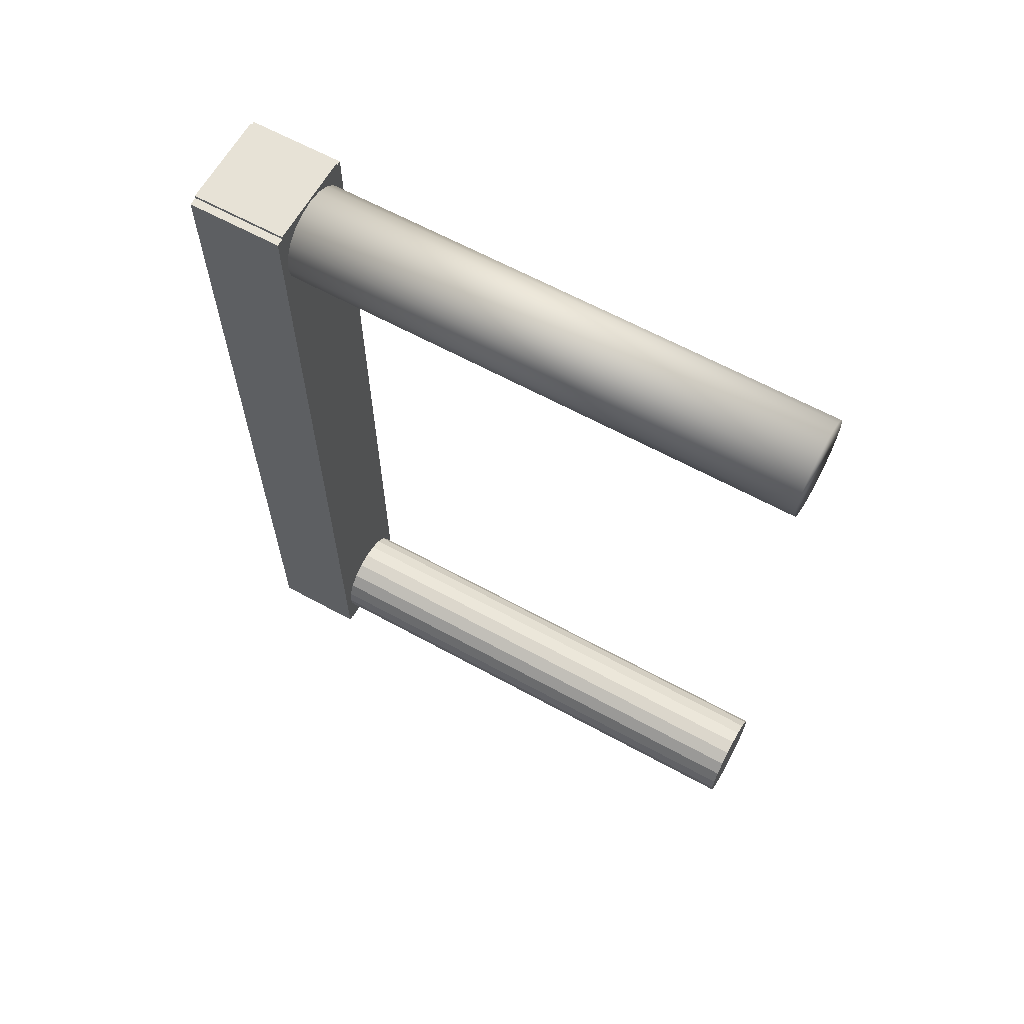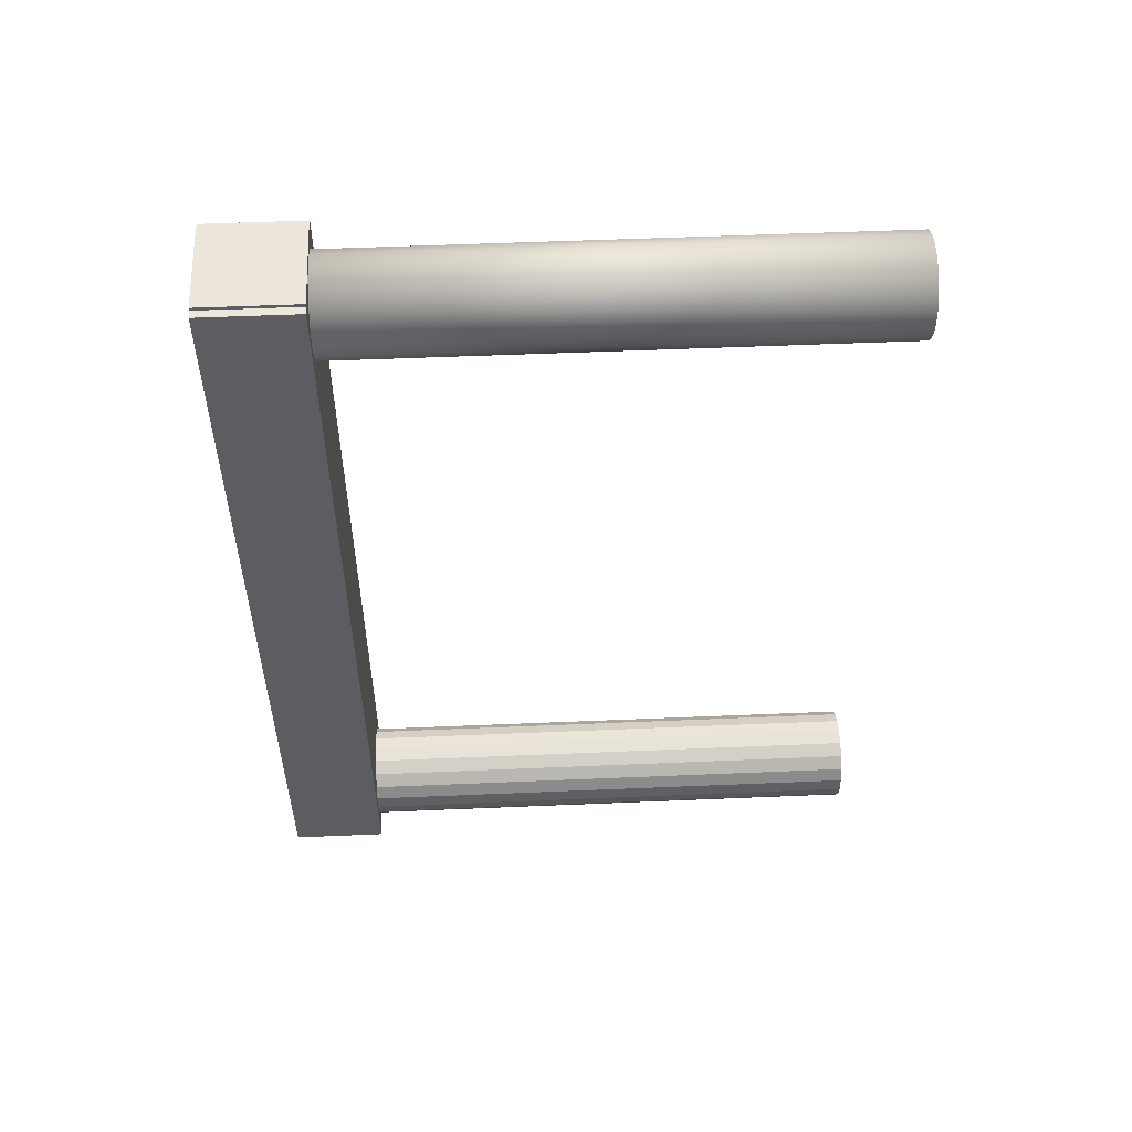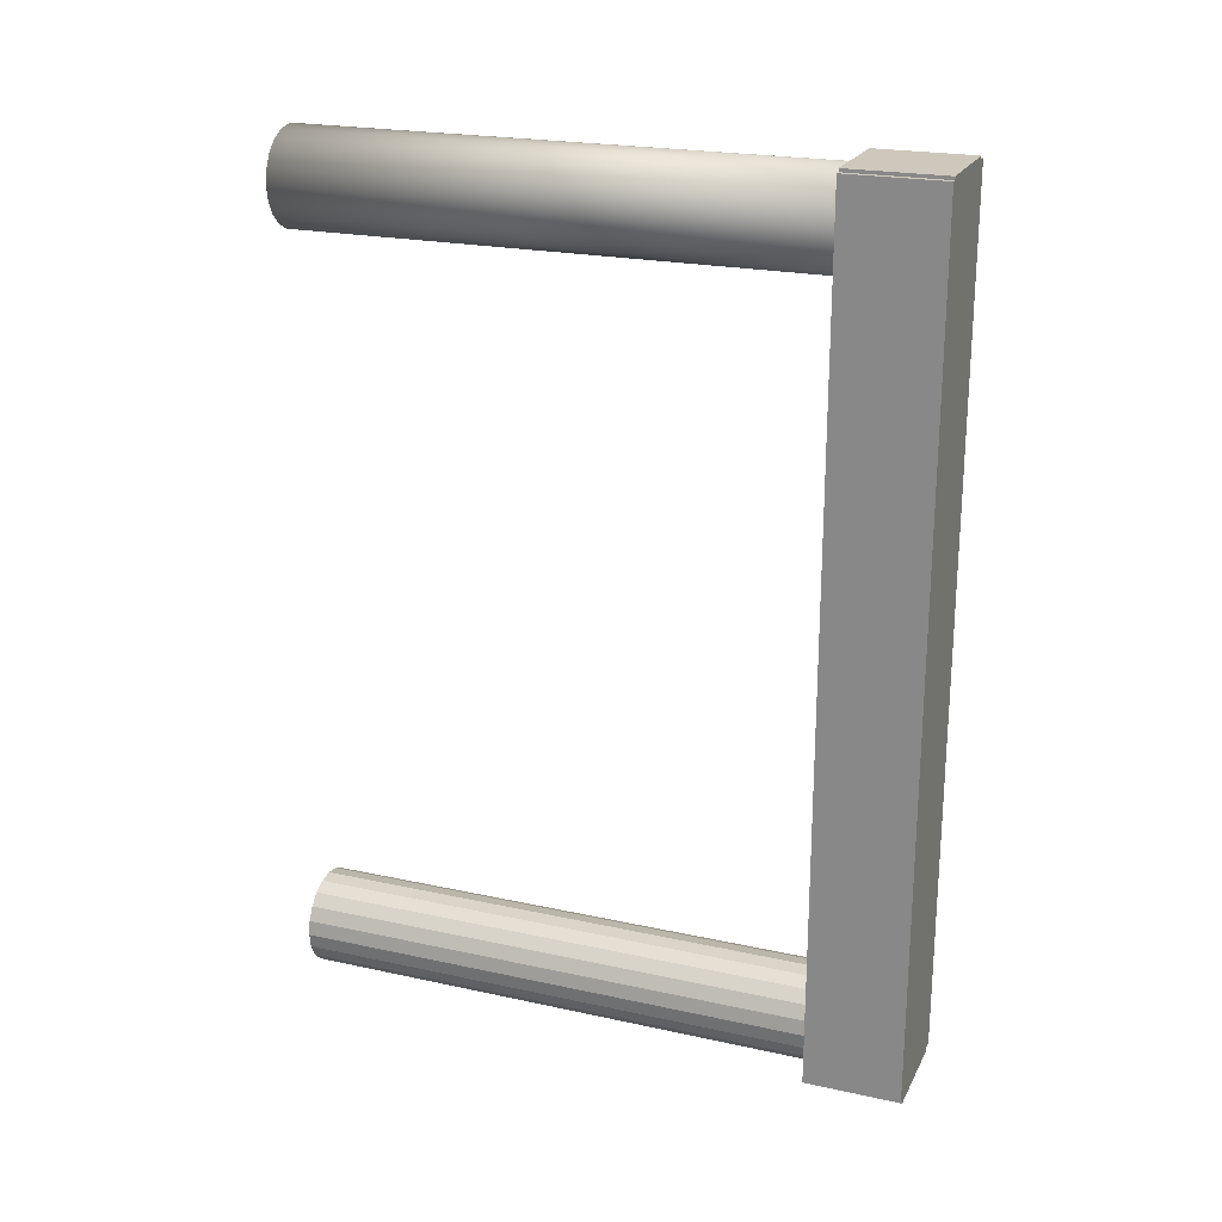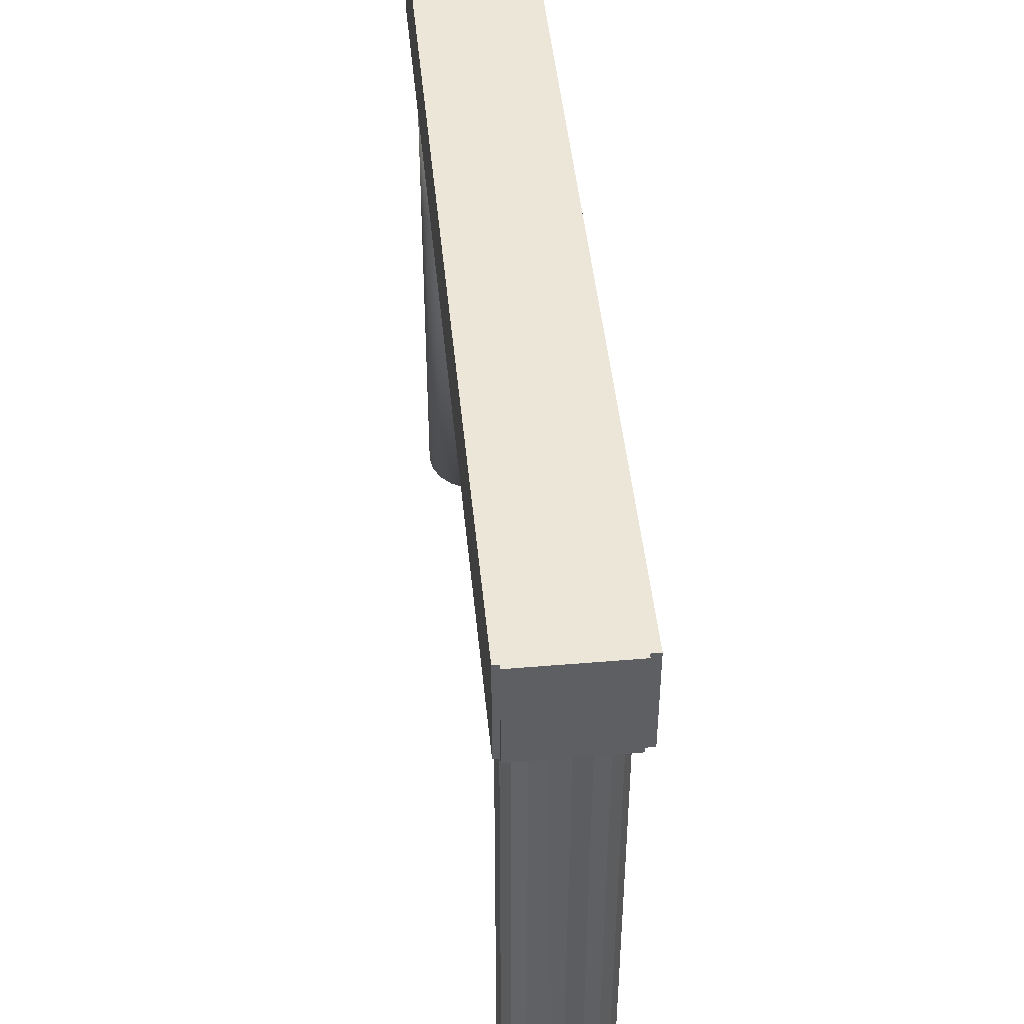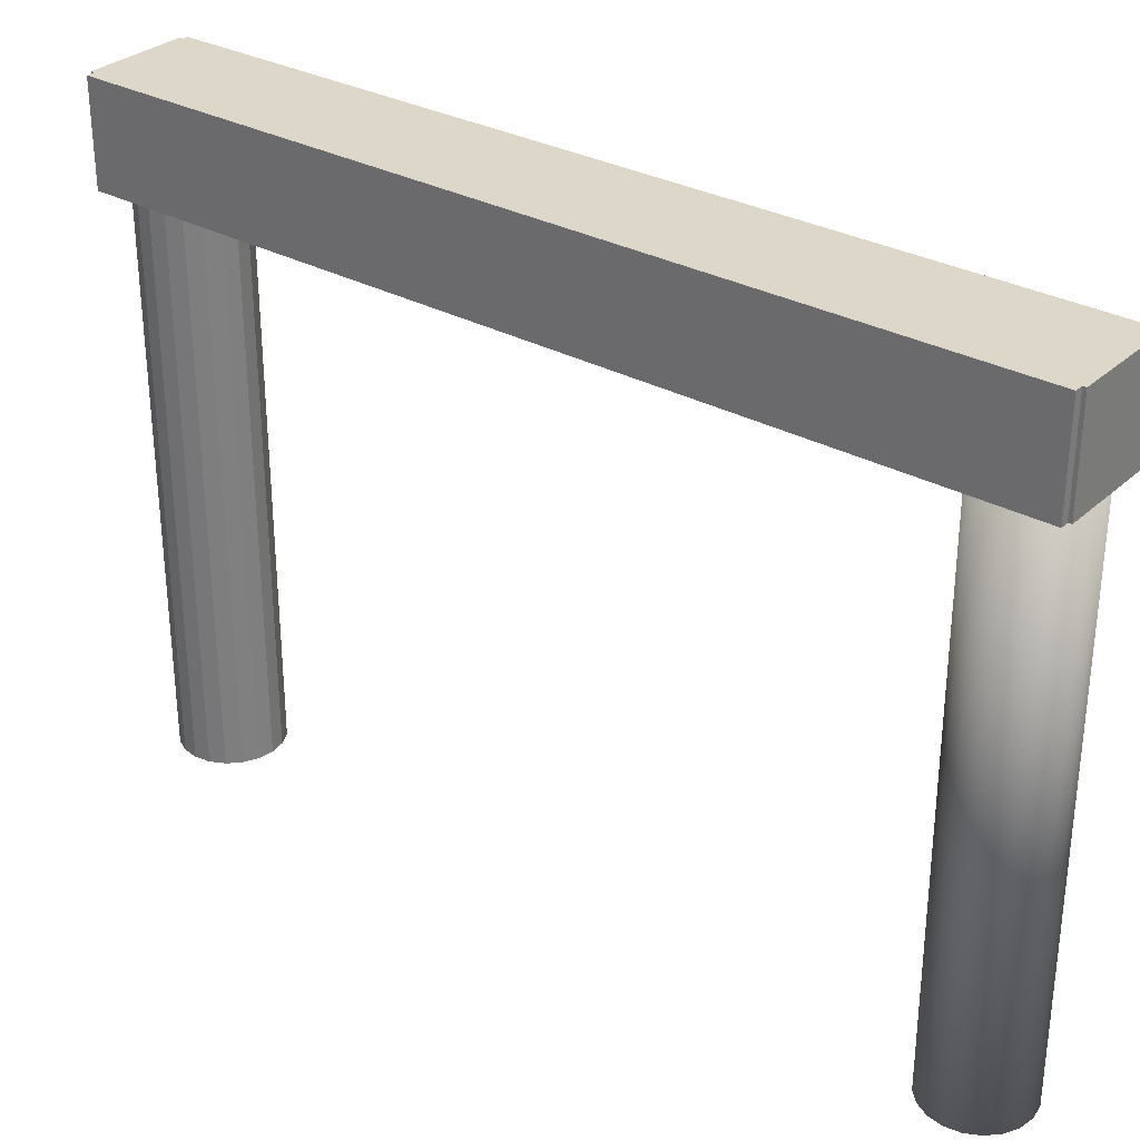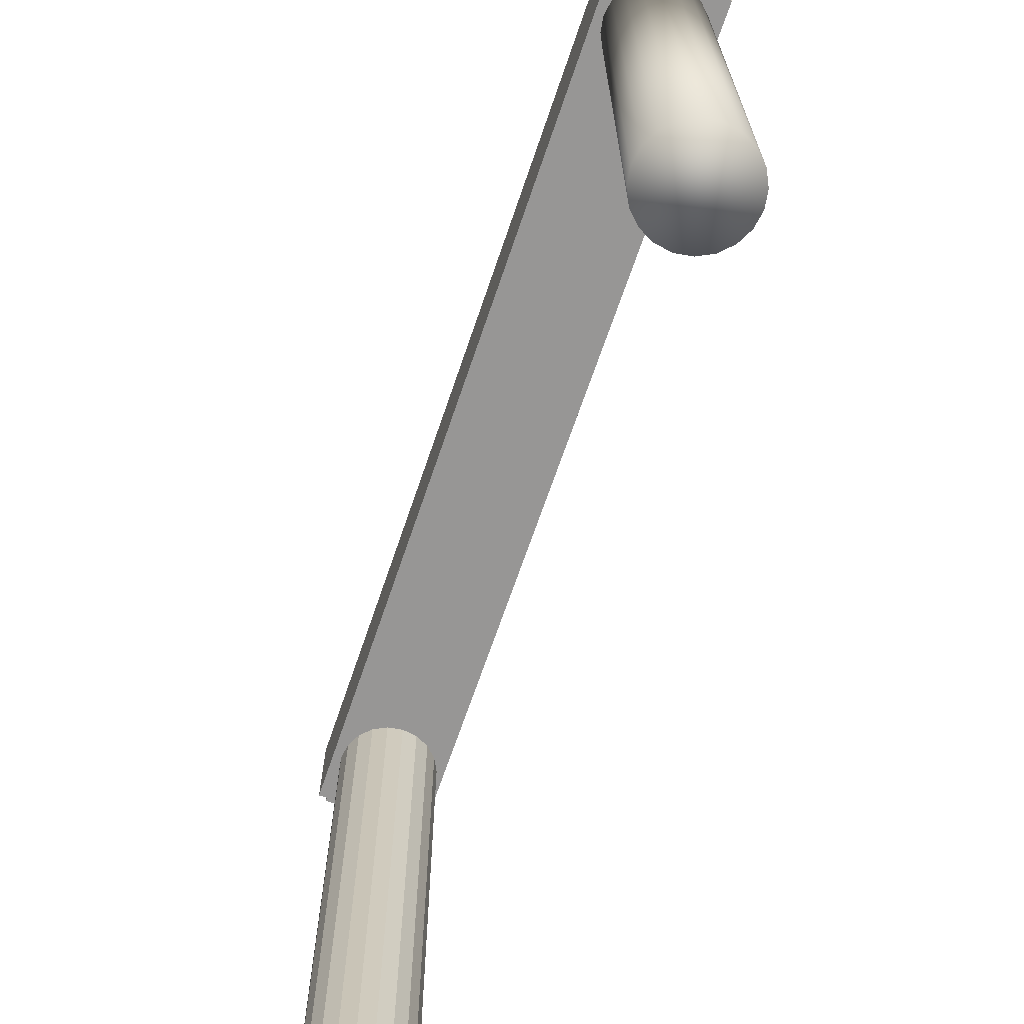
<metadata>
{"format":"obj","ext":"obj","renderer":"f3d","projection":"perspective","resolution":1024,"background":"white","views":[{"elev":63.3,"azim":119.0,"up":"+Y"},{"elev":53.3,"azim":87.4,"up":"+Y"},{"elev":21.9,"azim":-69.0,"up":"+Y"},{"elev":46.1,"azim":-5.5,"up":"+Z"},{"elev":30.9,"azim":128.1,"up":"+Z"},{"elev":-67.8,"azim":161.2,"up":"+Z"}]}
</metadata>
<code>
o DoorE_Cylinder.001
v 0 0.25 -1.5
v 0 0.25 1.5
v 0.07725 0.2378 -1.5
v 0.07725 0.2378 1.5
v 0.1469 0.2023 -1.5
v 0.1469 0.2023 1.5
v 0.2023 0.1469 -1.5
v 0.2023 0.1469 1.5
v 0.2378 0.07725 -1.5
v 0.2378 0.07725 1.5
v 0.25 0 -1.5
v 0.25 0 1.5
v 0.2378 -0.07725 -1.5
v 0.2378 -0.07725 1.5
v 0.2023 -0.1469 -1.5
v 0.2023 -0.1469 1.5
v 0.1469 -0.2023 -1.5
v 0.1469 -0.2023 1.5
v 0.07725 -0.2378 -1.5
v 0.07725 -0.2378 1.5
v 0 -0.25 -1.5
v 0 -0.25 1.5
v -0.07725 -0.2378 -1.5
v -0.07725 -0.2378 1.5
v -0.1469 -0.2023 -1.5
v -0.1469 -0.2023 1.5
v -0.2023 -0.1469 -1.5
v -0.2023 -0.1469 1.5
v -0.2378 -0.07725 -1.5
v -0.2378 -0.07725 1.5
v -0.25 0 -1.5
v -0.25 0 1.5
v -0.2378 0.07725 -1.5
v -0.2378 0.07725 1.5
v -0.2023 0.1469 -1.5
v -0.2023 0.1469 1.5
v -0.1469 0.2023 -1.5
v -0.1469 0.2023 1.5
v -0.07725 0.2378 -1.5
v -0.07725 0.2378 1.5
v -0.25 -2.25 1.25
v -0.25 -2.25 1.75
v -0.25 -1.75 1.25
v -0.25 -1.75 1.75
v 0.25 -2.25 1.25
v 0.25 -2.25 1.75
v 0.25 -1.75 1.25
v 0.25 -1.75 1.75
v -0.25 0.25 1.75
v -0.25 0.25 1.25
v 0.25 0.25 1.25
v 0.25 0.25 1.75
v -0.25 -4.25 1.25
v -0.25 -4.25 1.75
v 0.25 -4.25 1.75
v 0.25 -4.25 1.25
v -0.25 -2.25 1.25
v -0.25 -1.75 1.25
v 0 -3.75 -1.5
v 0 -3.75 1.5
v 0.07725 -3.762 -1.5
v 0.07725 -3.762 1.5
v 0.1469 -3.798 -1.5
v 0.1469 -3.798 1.5
v 0.2023 -3.853 -1.5
v 0.2023 -3.853 1.5
v 0.2378 -3.923 -1.5
v 0.2378 -3.923 1.5
v 0.25 -4 -1.5
v 0.25 -4 1.5
v 0.2378 -4.077 -1.5
v 0.2378 -4.077 1.5
v 0.2023 -4.147 -1.5
v 0.2023 -4.147 1.5
v 0.1469 -4.202 -1.5
v 0.1469 -4.202 1.5
v 0.07725 -4.238 -1.5
v 0.07725 -4.238 1.5
v 0 -4.25 -1.5
v 0 -4.25 1.5
v -0.07725 -4.238 -1.5
v -0.07725 -4.238 1.5
v -0.1469 -4.202 -1.5
v -0.1469 -4.202 1.5
v -0.2023 -4.147 -1.5
v -0.2023 -4.147 1.5
v -0.2378 -4.077 -1.5
v -0.2378 -4.077 1.5
v -0.25 -4 -1.5
v -0.25 -4 1.5
v -0.2378 -3.923 -1.5
v -0.2378 -3.923 1.5
v -0.2023 -3.853 -1.5
v -0.2023 -3.853 1.5
v -0.1469 -3.798 -1.5
v -0.1469 -3.798 1.5
v -0.07725 -3.762 -1.5
v -0.07725 -3.762 1.5
v -0.25 -2.25 1.75
v -0.25 -1.75 1.75
v -0.25 0.25 1.75
v -0.25 0.25 1.25
v -0.25 -4.25 1.25
v -0.25 -4.25 1.75
v -0.2601 -4.25 1.75
v -0.2601 -2.25 1.75
v -0.2601 -2.25 1.25
v -0.2601 -4.25 1.25
v -0.2601 0.25 1.75
v -0.2601 -1.75 1.75
v -0.2601 -1.75 1.25
v -0.2601 0.25 1.25
v -0.2601 0.25 1.75
v -0.2601 -1.75 1.75
v -0.2601 -4.25 1.25
v -0.2601 -4.25 1.75
v -0.2601 -2.25 1.25
v -0.2601 -2.25 1.75
v -0.2601 -1.75 1.25
v -0.2601 0.25 1.25
v -0.2779 -1.75 1.25
v -0.2779 0.25 1.25
v -0.2779 0.25 1.75
v -0.2779 -1.75 1.75
v -0.2779 -2.25 1.25
v -0.2779 -2.25 1.75
v -0.2779 -4.25 1.75
v -0.2779 -4.25 1.25
v -0.2779 -1.75 1.25
v -0.2779 -2.25 1.25
v -0.2779 -2.25 1.75
v -0.2779 -1.75 1.75
v -0.25 -4.27 1.25
v -0.25 -4.27 1.75
v 0.25 -4.27 1.75
v 0.25 -4.27 1.25
v -0.25 0.2667 1.75
v -0.25 0.2667 1.25
v 0.25 0.2667 1.25
v 0.25 0.2667 1.75
v 0.2927 -1.75 1.75
v 0.2927 -1.75 1.25
v 0.2927 -2.25 1.25
v 0.2927 -2.25 1.75
v 0.2927 0.25 1.75
v 0.2927 0.25 1.25
v 0.2927 -4.25 1.75
v 0.2927 -4.25 1.25
f 50 58 102
f 51 142 47
f 55 144 46
f 53 104 103
f 47 41 43
f 44 46 48
f 52 137 49
f 43 51 47
f 48 49 44
f 43 57 58
f 56 133 53
f 45 53 41
f 42 55 46
f 47 143 45
f 53 134 54
f 107 115 117
f 60 61 59
f 54 135 55
f 107 125 130
f 62 63 61
f 120 123 113
f 115 125 117
f 64 65 63
f 118 127 116
f 57 111 58
f 66 67 65
f 110 124 132
f 102 109 101
f 68 69 67
f 116 128 115
f 103 107 57
f 70 71 69
f 107 129 111
f 58 112 102
f 72 73 71
f 119 122 120
f 99 105 104
f 74 75 73
f 110 131 106
f 113 124 114
f 76 77 75
f 129 124 121
f 110 113 114
f 78 79 77
f 131 125 126
f 112 119 120
f 80 81 79
f 131 129 130
f 42 100 99
f 82 83 81
f 125 127 126
f 41 103 57
f 84 85 83
f 124 122 121
f 44 101 100
f 86 87 85
f 118 131 126
f 49 102 101
f 88 89 87
f 109 120 113
f 54 99 104
f 90 91 89
f 105 118 116
f 100 106 99
f 92 93 91
f 108 116 115
f 101 110 100
f 94 95 93
f 80 72 64
f 104 108 103
f 96 97 95
f 135 133 136
f 119 129 121
f 98 59 97
f 73 89 97
f 55 136 56
f 137 139 138
f 49 138 50
f 51 140 52
f 50 139 51
f 142 145 141
f 141 143 142
f 144 148 143
f 56 147 55
f 46 141 48
f 48 145 52
f 45 148 56
f 52 146 51
f 50 43 58
f 51 146 142
f 55 147 144
f 53 54 104
f 47 45 41
f 44 42 46
f 52 140 137
f 43 50 51
f 48 52 49
f 43 41 57
f 56 136 133
f 45 56 53
f 42 54 55
f 47 142 143
f 53 133 134
f 107 108 115
f 60 62 61
f 54 134 135
f 107 117 125
f 62 64 63
f 120 122 123
f 115 128 125
f 64 66 65
f 118 126 127
f 57 107 111
f 66 68 67
f 110 114 124
f 102 112 109
f 68 70 69
f 116 127 128
f 103 108 107
f 70 72 71
f 107 130 129
f 58 111 112
f 72 74 73
f 119 121 122
f 99 106 105
f 74 76 75
f 110 132 131
f 113 123 124
f 76 78 77
f 129 132 124
f 110 109 113
f 78 80 79
f 131 130 125
f 112 111 119
f 80 82 81
f 131 132 129
f 42 44 100
f 82 84 83
f 125 128 127
f 41 53 103
f 84 86 85
f 124 123 122
f 44 49 101
f 86 88 87
f 118 106 131
f 49 50 102
f 88 90 89
f 109 112 120
f 54 42 99
f 90 92 91
f 105 106 118
f 100 110 106
f 92 94 93
f 108 105 116
f 101 109 110
f 94 96 95
f 64 62 60
f 60 98 96
f 96 94 92
f 92 90 88
f 88 86 84
f 84 82 80
f 80 78 76
f 76 74 72
f 72 70 68
f 68 66 64
f 64 60 96
f 96 92 88
f 88 84 80
f 80 76 72
f 72 68 64
f 64 96 88
f 88 80 64
f 104 105 108
f 96 98 97
f 135 134 133
f 119 111 129
f 98 60 59
f 97 59 61
f 61 63 97
f 63 65 97
f 65 67 69
f 69 71 65
f 71 73 65
f 73 75 77
f 77 79 73
f 79 81 73
f 81 83 89
f 83 85 89
f 85 87 89
f 89 91 93
f 93 95 89
f 95 97 89
f 97 65 73
f 73 81 89
f 55 135 136
f 137 140 139
f 49 137 138
f 51 139 140
f 50 138 139
f 142 146 145
f 141 144 143
f 144 147 148
f 56 148 147
f 46 144 141
f 48 141 145
f 45 143 148
f 52 145 146
f 2 3 1
f 4 5 3
f 6 7 5
f 8 9 7
f 10 11 9
f 12 13 11
f 14 15 13
f 16 17 15
f 18 19 17
f 20 21 19
f 22 23 21
f 24 25 23
f 26 27 25
f 28 29 27
f 30 31 29
f 32 33 31
f 34 35 33
f 36 37 35
f 30 22 14
f 38 39 37
f 40 1 39
f 23 31 39
f 2 4 3
f 4 6 5
f 6 8 7
f 8 10 9
f 10 12 11
f 12 14 13
f 14 16 15
f 16 18 17
f 18 20 19
f 20 22 21
f 22 24 23
f 24 26 25
f 26 28 27
f 28 30 29
f 30 32 31
f 32 34 33
f 34 36 35
f 36 38 37
f 6 4 2
f 2 40 38
f 38 36 34
f 34 32 30
f 30 28 22
f 28 26 22
f 26 24 22
f 22 20 18
f 18 16 22
f 16 14 22
f 14 12 10
f 10 8 6
f 6 2 38
f 38 34 30
f 14 10 6
f 6 38 14
f 38 30 14
f 38 40 39
f 40 2 1
f 39 1 3
f 3 5 7
f 7 9 11
f 11 13 15
f 15 17 19
f 19 21 23
f 23 25 31
f 25 27 31
f 27 29 31
f 31 33 35
f 35 37 31
f 37 39 31
f 39 3 15
f 3 7 15
f 7 11 15
f 15 19 23
f 15 23 39

</code>
